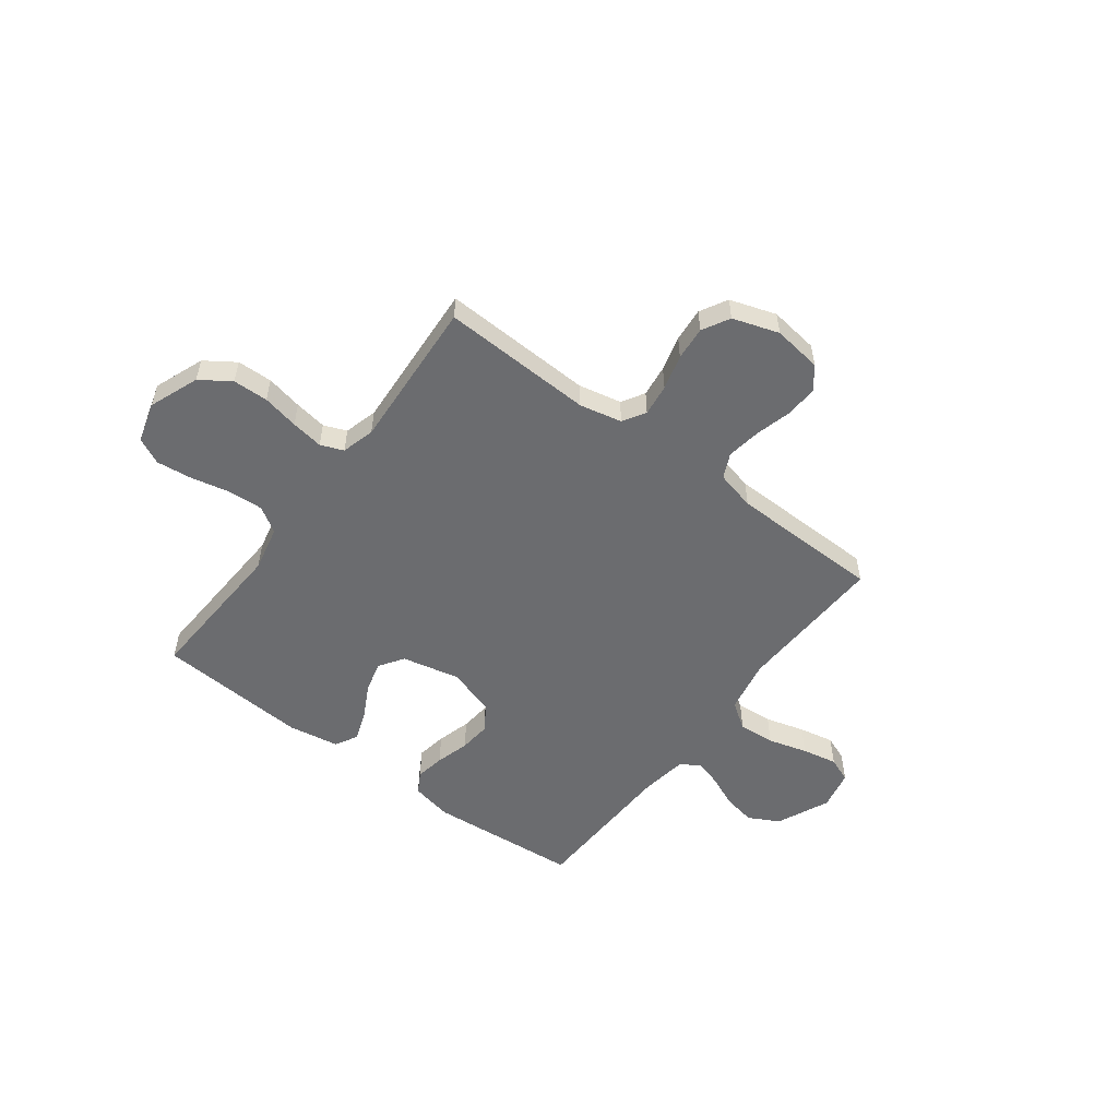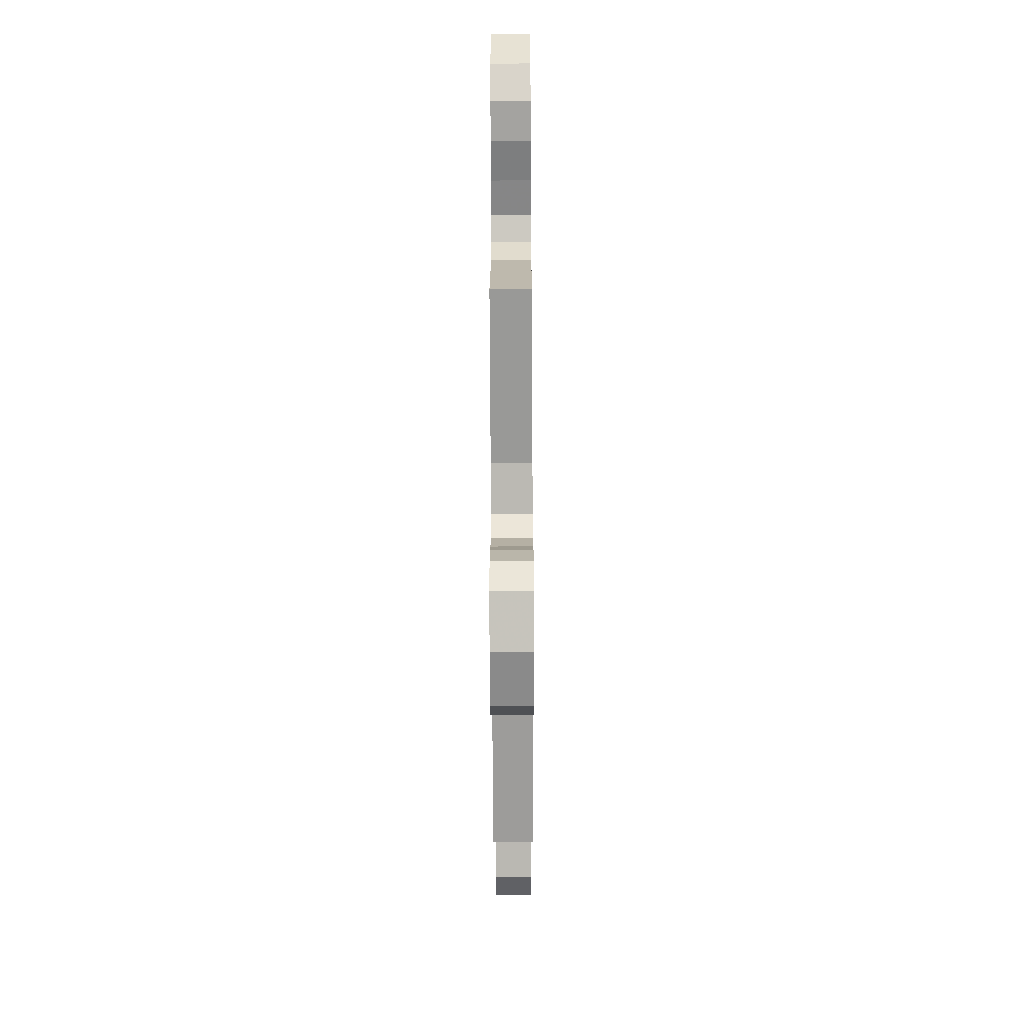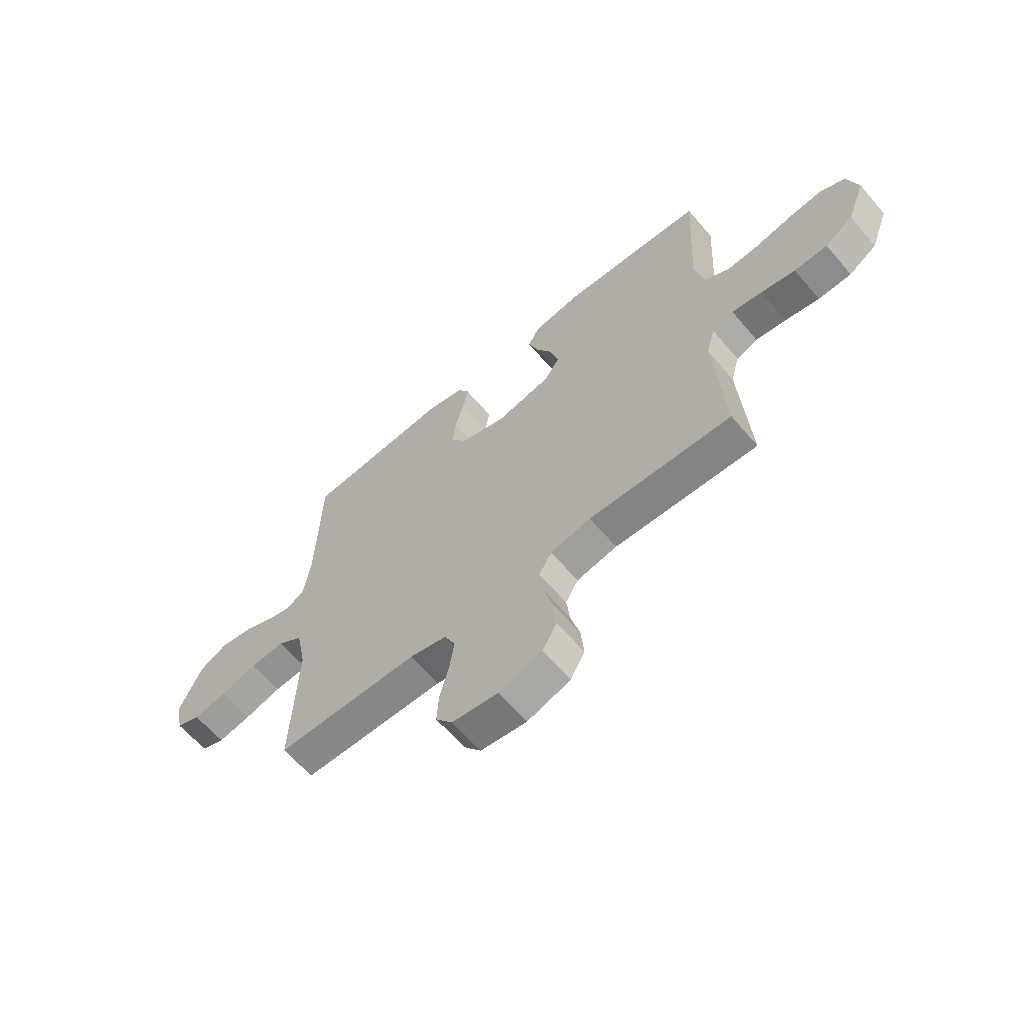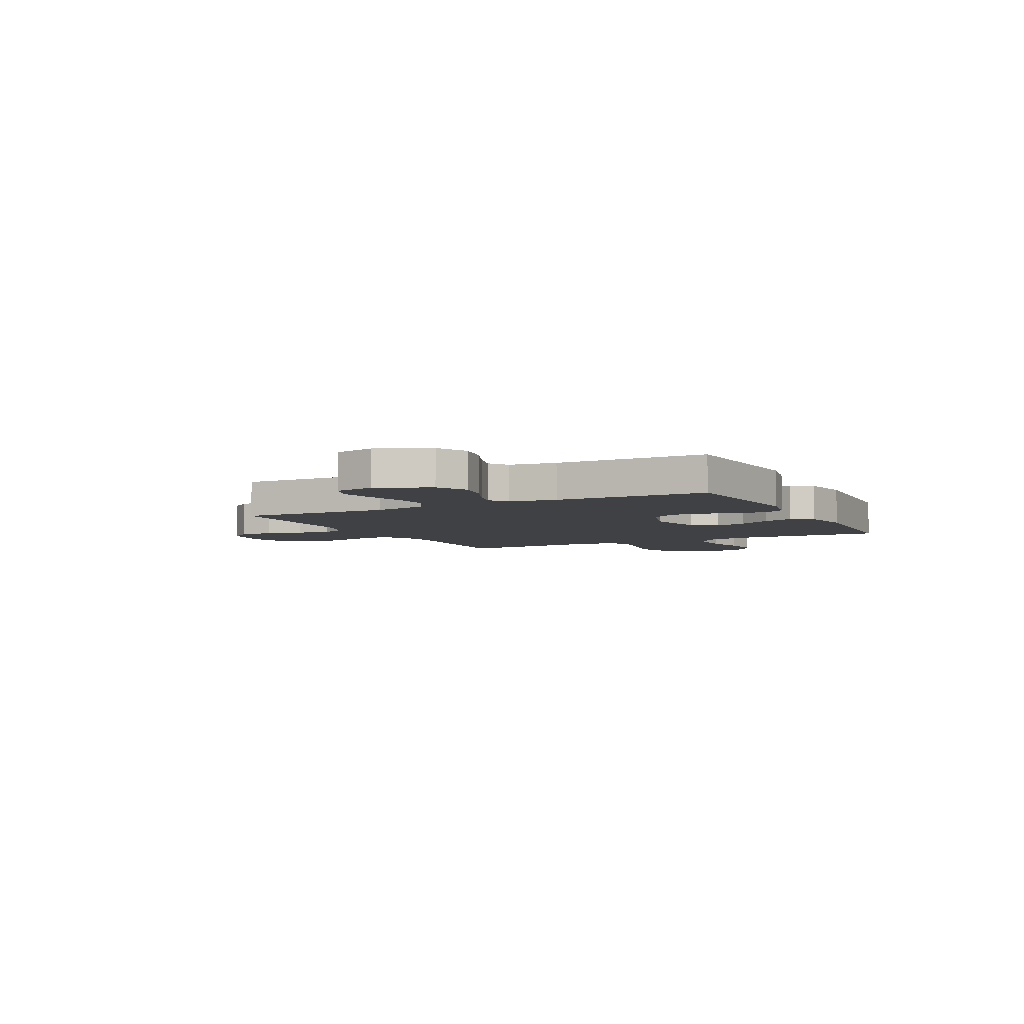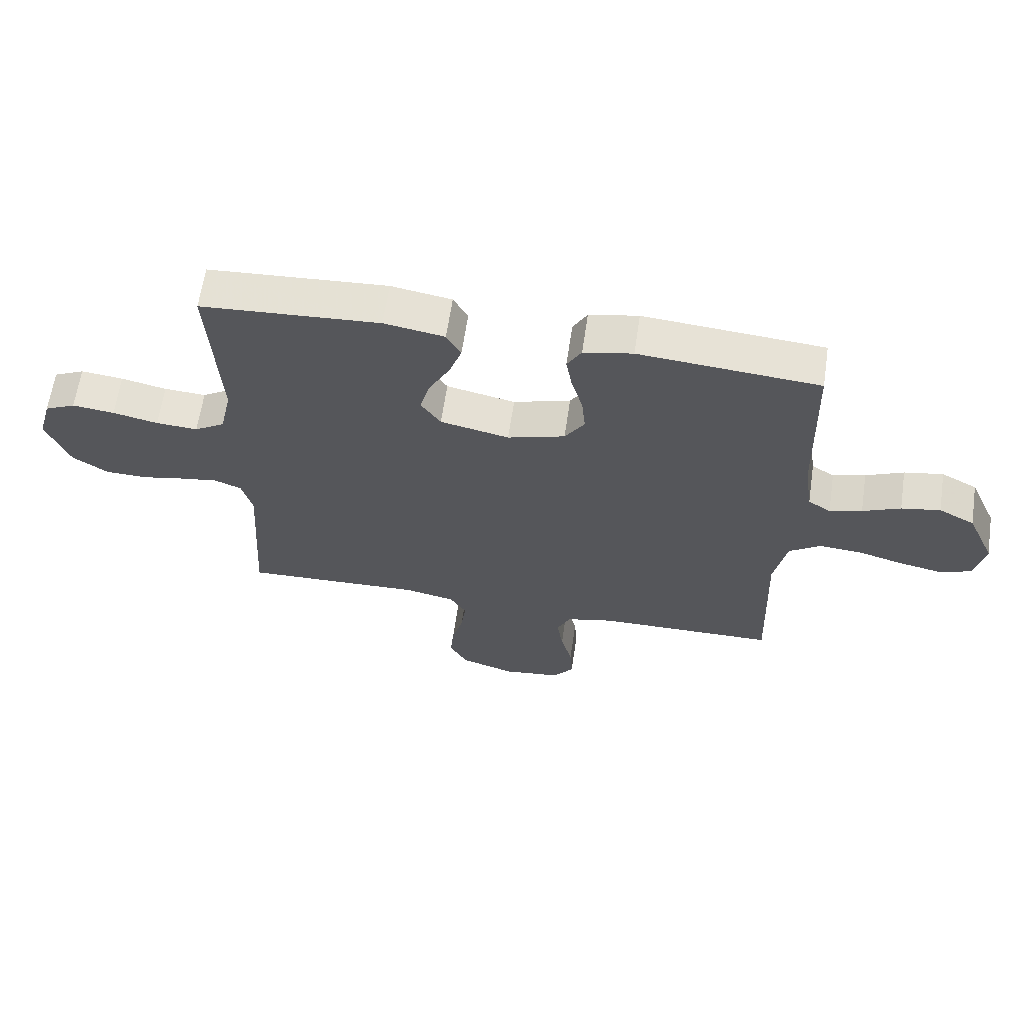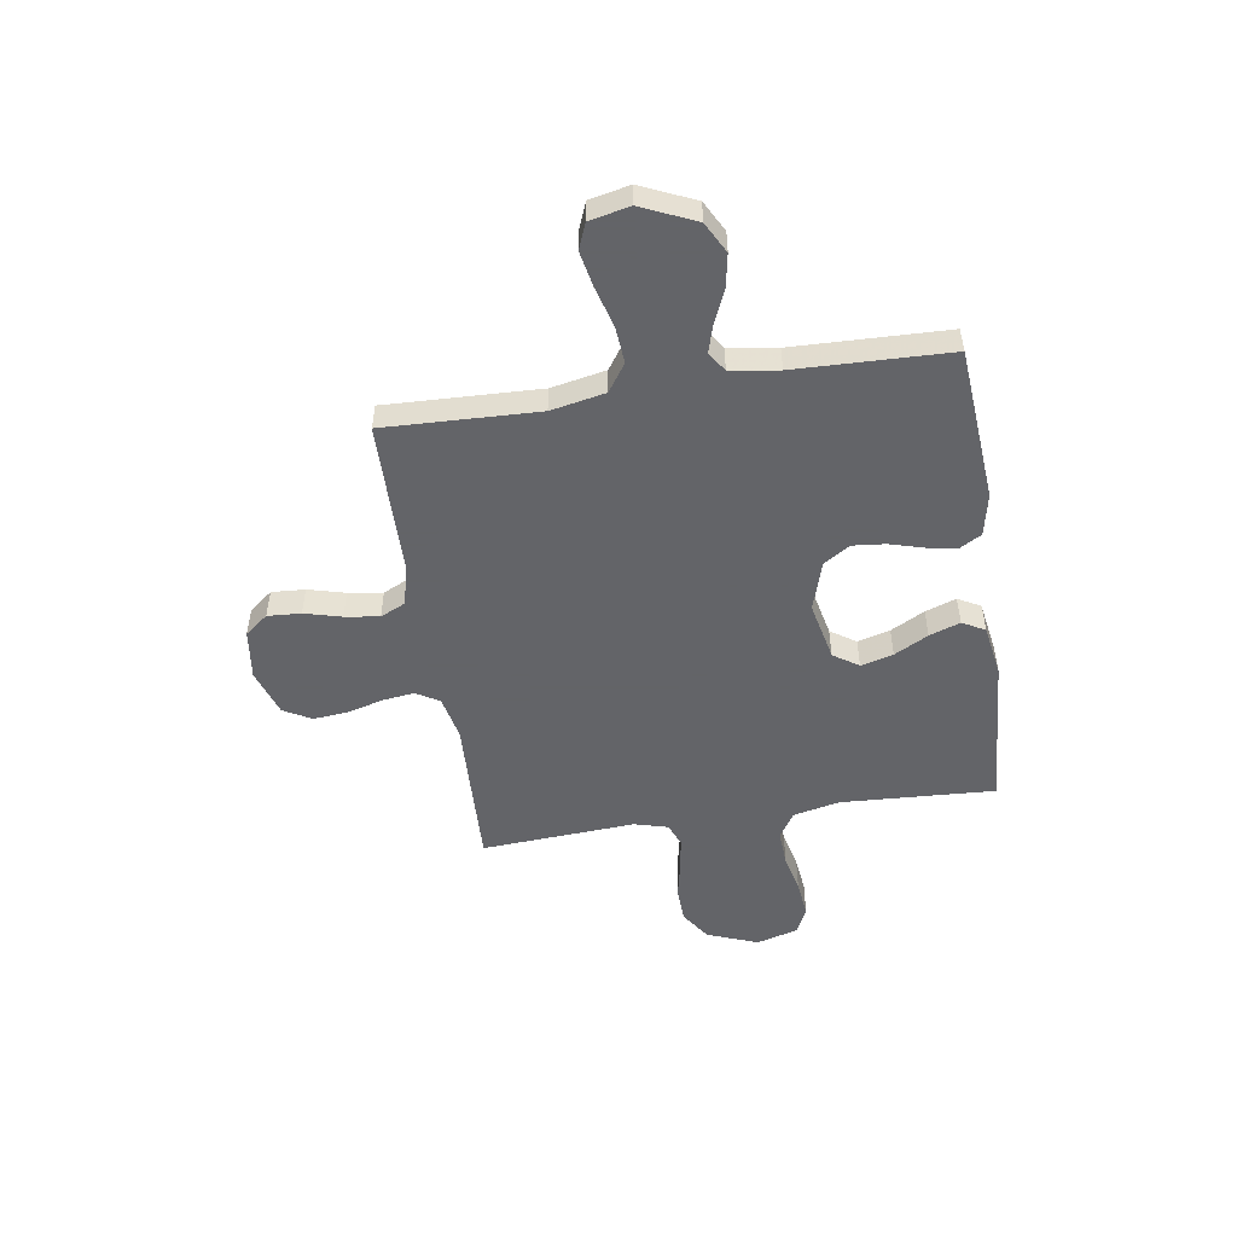
<metadata>
{"format":"obj","ext":"obj","renderer":"f3d","projection":"perspective","resolution":1024,"background":"white","views":[{"elev":-53.7,"azim":143.0,"up":"+Y"},{"elev":-71.1,"azim":90.2,"up":"+Z"},{"elev":-63.0,"azim":40.4,"up":"+Z"},{"elev":-5.4,"azim":-62.8,"up":"+Y"},{"elev":63.4,"azim":-171.6,"up":"+Z"},{"elev":-51.3,"azim":-81.2,"up":"+Y"}]}
</metadata>
<code>
v -0.5 0.07 0.5
v -0.2 0.07 0.525
v -0.118 0.07 0.508
v -0.094 0.07 0.466
v -0.104 0.07 0.407
v -0.123 0.07 0.34
v -0.129 0.07 0.277
v -0.096 0.07 0.226
v 0 0.07 0.196
v 0.115 0.07 0.221
v 0.148 0.07 0.27
v 0.131 0.07 0.333
v 0.096 0.07 0.399
v 0.075 0.07 0.459
v 0.099 0.07 0.503
v 0.2 0.07 0.52
v 0.5 0.07 0.5
v 0.484 0.07 0.2
v 0.504 0.07 0.109
v 0.555 0.07 0.077
v 0.625 0.07 0.081
v 0.701 0.07 0.098
v 0.772 0.07 0.106
v 0.824 0.07 0.081
v 0.847 0.07 0
v 0.809 0.07 -0.099
v 0.75 0.07 -0.139
v 0.68 0.07 -0.141
v 0.608 0.07 -0.126
v 0.544 0.07 -0.116
v 0.499 0.07 -0.134
v 0.481 0.07 -0.2
v 0.5 0.07 -0.5
v 0.2 0.07 -0.488
v 0.115 0.07 -0.506
v 0.088 0.07 -0.551
v 0.096 0.07 -0.614
v 0.115 0.07 -0.684
v 0.121 0.07 -0.751
v 0.091 0.07 -0.805
v 0 0.07 -0.835
v -0.097 0.07 -0.822
v -0.132 0.07 -0.777
v -0.128 0.07 -0.712
v -0.109 0.07 -0.64
v -0.099 0.07 -0.573
v -0.122 0.07 -0.524
v -0.2 0.07 -0.505
v -0.5 0.07 -0.5
v -0.489 0.07 -0.2
v -0.51 0.07 -0.094
v -0.563 0.07 -0.057
v -0.635 0.07 -0.063
v -0.713 0.07 -0.085
v -0.783 0.07 -0.099
v -0.833 0.07 -0.079
v -0.85 0.07 0
v -0.803 0.07 0.105
v -0.743 0.07 0.137
v -0.678 0.07 0.125
v -0.615 0.07 0.097
v -0.561 0.07 0.081
v -0.523 0.07 0.106
v -0.509 0.07 0.2
v -0.5 0 0.5
v -0.2 0 0.525
v -0.118 0 0.508
v -0.094 0 0.466
v -0.104 0 0.407
v -0.123 0 0.34
v -0.129 0 0.277
v -0.096 0 0.226
v 0 0 0.196
v 0.115 0 0.221
v 0.148 0 0.27
v 0.131 0 0.333
v 0.096 0 0.399
v 0.075 0 0.459
v 0.099 0 0.503
v 0.2 0 0.52
v 0.5 0 0.5
v 0.484 0 0.2
v 0.504 0 0.109
v 0.555 0 0.077
v 0.625 0 0.081
v 0.701 0 0.098
v 0.772 0 0.106
v 0.824 0 0.081
v 0.847 0 0
v 0.809 0 -0.099
v 0.75 0 -0.139
v 0.68 0 -0.141
v 0.608 0 -0.126
v 0.544 0 -0.116
v 0.499 0 -0.134
v 0.481 0 -0.2
v 0.5 0 -0.5
v 0.2 0 -0.488
v 0.115 0 -0.506
v 0.088 0 -0.551
v 0.096 0 -0.614
v 0.115 0 -0.684
v 0.121 0 -0.751
v 0.091 0 -0.805
v 0 0 -0.835
v -0.097 0 -0.822
v -0.132 0 -0.777
v -0.128 0 -0.712
v -0.109 0 -0.64
v -0.099 0 -0.573
v -0.122 0 -0.524
v -0.2 0 -0.505
v -0.5 0 -0.5
v -0.489 0 -0.2
v -0.51 0 -0.094
v -0.563 0 -0.057
v -0.635 0 -0.063
v -0.713 0 -0.085
v -0.783 0 -0.099
v -0.833 0 -0.079
v -0.85 0 0
v -0.803 0 0.105
v -0.743 0 0.137
v -0.678 0 0.125
v -0.615 0 0.097
v -0.561 0 0.081
v -0.523 0 0.106
v -0.509 0 0.2
f 59 60 61
f 58 59 61
f 57 58 61
f 56 57 61
f 55 56 61
f 54 55 61
f 53 54 61
f 52 53 61 62
f 51 52 62 63
f 48 49 50
f 51 63 64
f 50 51 64
f 48 50 64
f 47 48 64
f 43 44 45
f 42 43 45
f 41 42 45
f 40 41 45
f 39 40 45
f 38 39 45
f 37 38 45
f 36 37 45 46
f 35 36 46 47
f 32 33 34
f 35 47 64
f 34 35 64
f 32 34 64
f 31 32 64
f 27 28 29
f 26 27 29
f 25 26 29
f 24 25 29
f 23 24 29
f 22 23 29
f 21 22 29
f 20 21 29 30
f 30 31 64
f 20 30 64
f 19 20 64
f 16 17 18
f 15 16 18
f 14 15 18
f 13 14 18
f 12 13 18
f 11 12 18 19
f 4 5 6
f 3 4 6
f 2 3 6
f 1 2 6
f 64 1 6
f 64 6 7
f 10 11 19
f 9 10 19
f 9 19 64
f 8 9 64
f 7 8 64
f 125 124 123
f 125 123 122
f 125 122 121
f 125 121 120
f 125 120 119
f 125 119 118
f 125 118 117
f 126 125 117 116
f 127 126 116 115
f 114 113 112
f 128 127 115
f 128 115 114
f 128 114 112
f 128 112 111
f 109 108 107
f 109 107 106
f 109 106 105
f 109 105 104
f 109 104 103
f 109 103 102
f 109 102 101
f 110 109 101 100
f 111 110 100 99
f 98 97 96
f 128 111 99
f 128 99 98
f 128 98 96
f 128 96 95
f 93 92 91
f 93 91 90
f 93 90 89
f 93 89 88
f 93 88 87
f 93 87 86
f 93 86 85
f 94 93 85 84
f 128 95 94
f 128 94 84
f 128 84 83
f 82 81 80
f 82 80 79
f 82 79 78
f 82 78 77
f 82 77 76
f 83 82 76 75
f 70 69 68
f 70 68 67
f 70 67 66
f 70 66 65
f 70 65 128
f 71 70 128
f 83 75 74
f 83 74 73
f 128 83 73
f 128 73 72
f 128 72 71
f 1 65 66 2
f 2 66 67 3
f 3 67 68 4
f 4 68 69 5
f 5 69 70 6
f 6 70 71 7
f 7 71 72 8
f 8 72 73 9
f 9 73 74 10
f 10 74 75 11
f 11 75 76 12
f 12 76 77 13
f 13 77 78 14
f 14 78 79 15
f 15 79 80 16
f 16 80 81 17
f 17 81 82 18
f 18 82 83 19
f 19 83 84 20
f 20 84 85 21
f 21 85 86 22
f 22 86 87 23
f 23 87 88 24
f 24 88 89 25
f 25 89 90 26
f 26 90 91 27
f 27 91 92 28
f 28 92 93 29
f 29 93 94 30
f 30 94 95 31
f 31 95 96 32
f 32 96 97 33
f 33 97 98 34
f 34 98 99 35
f 35 99 100 36
f 36 100 101 37
f 37 101 102 38
f 38 102 103 39
f 39 103 104 40
f 40 104 105 41
f 41 105 106 42
f 42 106 107 43
f 43 107 108 44
f 44 108 109 45
f 45 109 110 46
f 46 110 111 47
f 47 111 112 48
f 48 112 113 49
f 49 113 114 50
f 50 114 115 51
f 51 115 116 52
f 52 116 117 53
f 53 117 118 54
f 54 118 119 55
f 55 119 120 56
f 56 120 121 57
f 57 121 122 58
f 58 122 123 59
f 59 123 124 60
f 60 124 125 61
f 61 125 126 62
f 62 126 127 63
f 63 127 128 64
f 64 128 65 1

</code>
